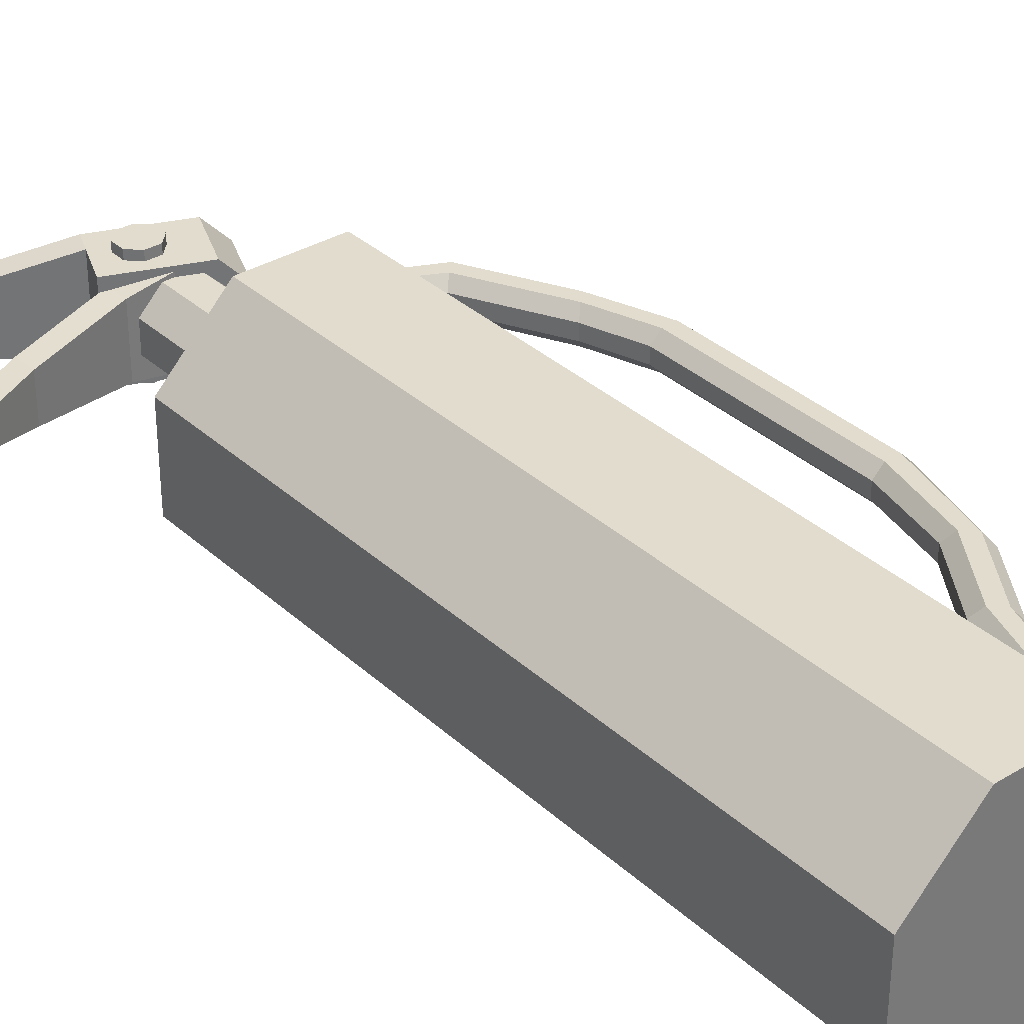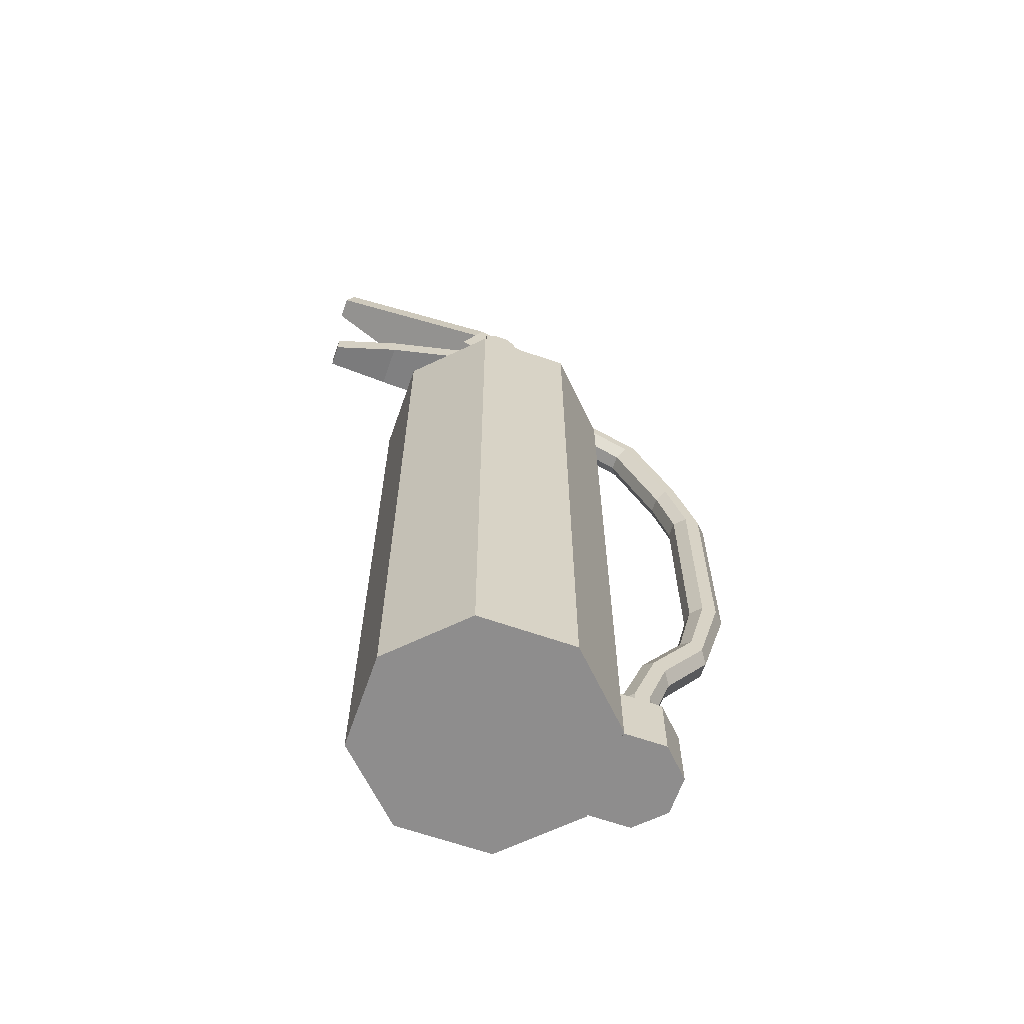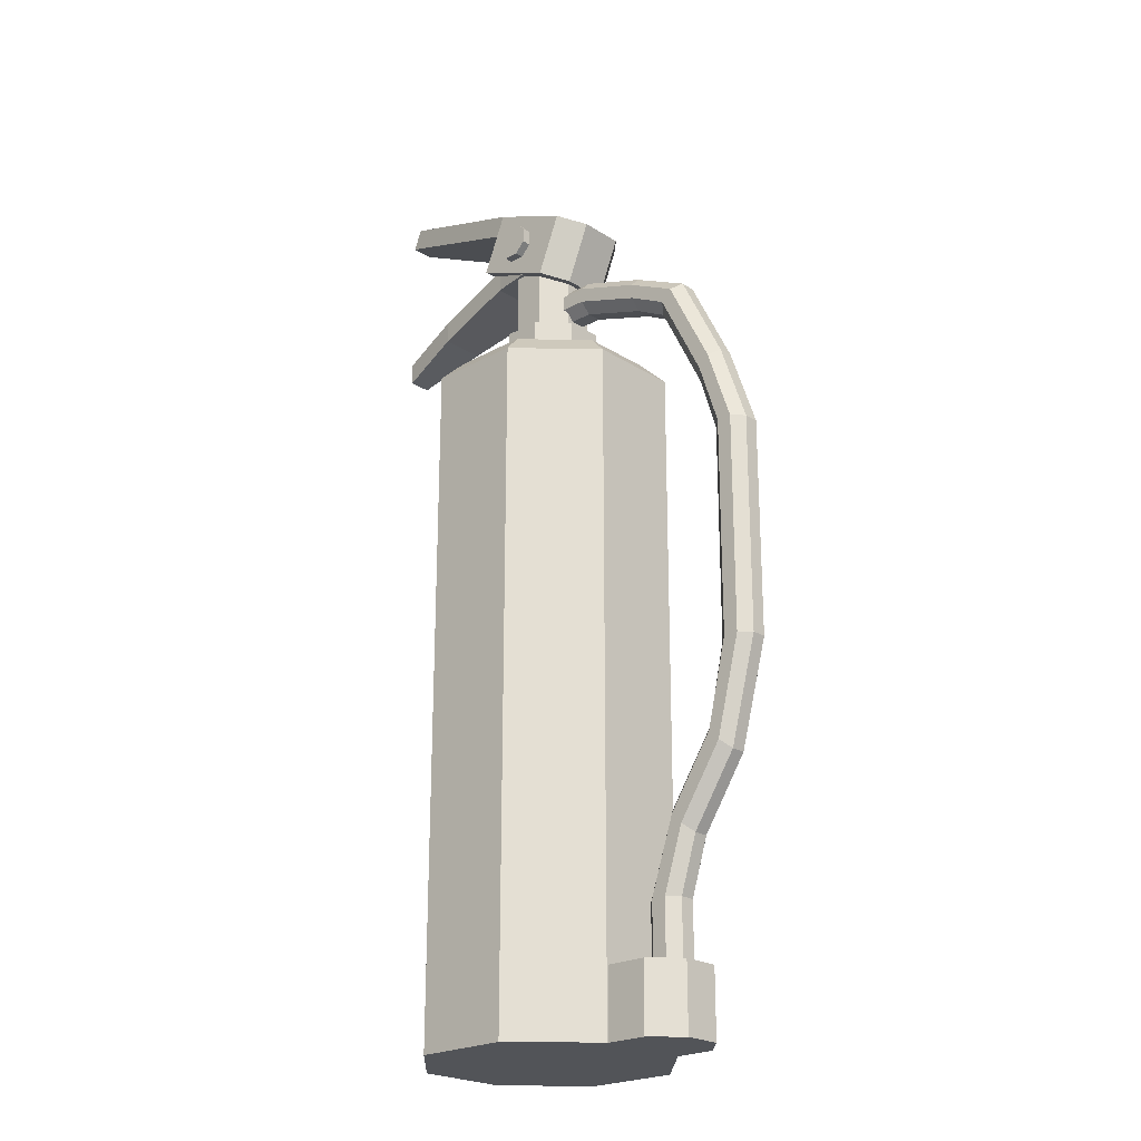
<metadata>
{"format":"obj","ext":"obj","renderer":"f3d","projection":"perspective","resolution":1024,"background":"white","views":[{"elev":34.1,"azim":-39.4,"up":"+Z"},{"elev":-64.7,"azim":-19.3,"up":"+Y"},{"elev":-22.9,"azim":43.1,"up":"+Y"}]}
</metadata>
<code>
o cylinder
v 0 0 0.03125
v 0 0.4688 0.03125
v 0.03236 0 0.1094
v 0.03236 0.4688 0.1094
v 0.07812 0 0.06361
v 0.07812 0.4688 0.06361
v 0.07812 0 -0.00111
v 0.07812 0.4688 -0.00111
v 0.03236 0 -0.04688
v 0.03236 0.4688 -0.04688
v -0.03236 0 -0.04688
v -0.03236 0.4688 -0.04688
v -0.07812 0 -0.00111
v -0.07812 0.4688 -0.00111
v -0.07812 0 0.06361
v -0.07812 0.4688 0.06361
v -0.03236 0 0.1094
v -0.03236 0.4688 0.1094
f 5 3 1
f 3 5 6 4
f 4 6 2
f 7 5 1
f 5 7 8 6
f 6 8 2
f 9 7 1
f 7 9 10 8
f 8 10 2
f 11 9 1
f 9 11 12 10
f 10 12 2
f 13 11 1
f 11 13 14 12
f 12 14 2
f 15 13 1
f 13 15 16 14
f 14 16 2
f 17 15 1
f 15 17 18 16
f 16 18 2
f 3 17 1
f 17 3 4 18
f 18 4 2
o cylinder
v 0 0.5 0.03125
v 0 0.5156 0.03125
v 0.01294 0.5 0.0625
v 0.01294 0.5156 0.0625
v 0.03125 0.5 0.04419
v 0.03125 0.5156 0.04419
v 0.03125 0.5 0.01831
v 0.03125 0.5156 0.01831
v 0.01294 0.5 0
v 0.01294 0.5156 0
v -0.01294 0.5 0
v -0.01294 0.5156 0
v -0.03125 0.5 0.01831
v -0.03125 0.5156 0.01831
v -0.03125 0.5 0.04419
v -0.03125 0.5156 0.04419
v -0.01294 0.5 0.0625
v -0.01294 0.5156 0.0625
f 23 21 19
f 21 23 24 22
f 22 24 20
f 25 23 19
f 23 25 26 24
f 24 26 20
f 27 25 19
f 25 27 28 26
f 26 28 20
f 29 27 19
f 27 29 30 28
f 28 30 20
f 31 29 19
f 29 31 32 30
f 30 32 20
f 33 31 19
f 31 33 34 32
f 32 34 20
f 35 33 19
f 33 35 36 34
f 34 36 20
f 21 35 19
f 35 21 22 36
f 36 22 20
o cylinder
v 0 0.5156 0.03125
v 0 0.5625 0.03125
v 0.01036 0.5156 0.05625
v 0.01036 0.5625 0.05625
v 0.025 0.5156 0.04161
v 0.025 0.5625 0.04161
v 0.025 0.5156 0.02089
v 0.025 0.5625 0.02089
v 0.01036 0.5156 0.00625
v 0.01036 0.5625 0.00625
v -0.01036 0.5156 0.00625
v -0.01036 0.5625 0.00625
v -0.025 0.5156 0.02089
v -0.025 0.5625 0.02089
v -0.025 0.5156 0.04161
v -0.025 0.5625 0.04161
v -0.01036 0.5156 0.05625
v -0.01036 0.5625 0.05625
f 41 39 37
f 39 41 42 40
f 40 42 38
f 43 41 37
f 41 43 44 42
f 42 44 38
f 45 43 37
f 43 45 46 44
f 44 46 38
f 47 45 37
f 45 47 48 46
f 46 48 38
f 49 47 37
f 47 49 50 48
f 48 50 38
f 51 49 37
f 49 51 52 50
f 50 52 38
f 53 51 37
f 51 53 54 52
f 52 54 38
f 39 53 37
f 53 39 40 54
f 54 40 38
o cylinder
v 0.04063 0.5344 0.03125
v -0.02187 0.5344 0.03125
v 0.04063 0.5396 0.04375
v -0.02187 0.5396 0.04375
v 0.04063 0.5469 0.03643
v -0.02187 0.5469 0.03643
v 0.04063 0.5469 0.02607
v -0.02187 0.5469 0.02607
v 0.04063 0.5396 0.01875
v -0.02187 0.5396 0.01875
v 0.04063 0.5292 0.01875
v -0.02187 0.5292 0.01875
v 0.04063 0.5219 0.02607
v -0.02187 0.5219 0.02607
v 0.04063 0.5219 0.03643
v -0.02187 0.5219 0.03643
v 0.04063 0.5292 0.04375
v -0.02187 0.5292 0.04375
f 59 57 55
f 57 59 60 58
f 58 60 56
f 61 59 55
f 59 61 62 60
f 60 62 56
f 63 61 55
f 61 63 64 62
f 62 64 56
f 65 63 55
f 63 65 66 64
f 64 66 56
f 67 65 55
f 65 67 68 66
f 66 68 56
f 69 67 55
f 67 69 70 68
f 68 70 56
f 71 69 55
f 69 71 72 70
f 70 72 56
f 57 71 55
f 71 57 58 72
f 72 58 56
o cuboid
v 0.04832 0.5886 0.01562
v 0.04832 0.5886 0.04688
v 0.03157 0.5482 0.01562
v 0.03157 0.5482 0.04688
v 0.03388 0.5946 0
v 0.03388 0.5946 0.0625
v 0.01714 0.5541 0
v 0.01714 0.5541 0.0625
v 0.03388 0.5946 0
v 0.03388 0.5946 0.0625
v 0.01714 0.5541 0
v 0.01714 0.5541 0.0625
v -0.02098 0.6173 0
v -0.02098 0.6173 0.0625
v -0.03772 0.5769 0
v -0.03772 0.5769 0.0625
v -0.02098 0.6173 0
v -0.02098 0.6173 0.0625
v -0.02696 0.6028 0
v -0.02696 0.6028 0.0625
v -0.1365 0.6651 0.02344
v -0.1365 0.6651 0.03906
v -0.1424 0.6507 0.02344
v -0.1424 0.6507 0.03906
v -0.03125 0.5781 0.007812
v -0.03125 0.5781 0.05469
v -0.03125 0.5625 0.007812
v -0.03125 0.5625 0.05469
v -0.09375 0.5625 0.01562
v -0.09375 0.5625 0.04688
v -0.09375 0.5469 0.01562
v -0.09375 0.5469 0.04688
v 0.01562 0.5781 0
v 0.01562 0.5781 0.0625
v 0.01562 0.5625 0
v 0.01562 0.5625 0.0625
v -0.03125 0.5781 0.007812
v -0.03125 0.5781 0.05469
v -0.03125 0.5625 0.007812
v -0.03125 0.5625 0.05469
v -0.09375 0.5625 0.01562
v -0.09375 0.5625 0.04688
v -0.09375 0.5469 0.01562
v -0.09375 0.5469 0.04688
v -0.1406 0.5469 0.02344
v -0.1406 0.5469 0.03906
v -0.1406 0.5312 0.02344
v -0.1406 0.5312 0.03906
v 0.1031 0.05625 0.03125
v 0.1031 0.0875 0.03125
v 0.1083 0.05625 0.04375
v 0.1083 0.0875 0.04375
v 0.1156 0.05625 0.03643
v 0.1156 0.0875 0.03643
v 0.1156 0.05625 0.02607
v 0.1156 0.0875 0.02607
v 0.1083 0.05625 0.01875
v 0.1083 0.0875 0.01875
v 0.09795 0.05625 0.01875
v 0.09795 0.0875 0.01875
v 0.09063 0.05625 0.02607
v 0.09063 0.0875 0.02607
v 0.09063 0.05625 0.03643
v 0.09063 0.0875 0.03643
v 0.09795 0.05625 0.04375
v 0.09795 0.0875 0.04375
v 0.1031 0.0875 0.03125
v 0.1188 0.1344 0.03125
v 0.1083 0.0875 0.04375
v 0.1224 0.1307 0.04375
v 0.1156 0.0875 0.03643
v 0.1276 0.1255 0.03643
v 0.1156 0.0875 0.02607
v 0.1276 0.1255 0.02607
v 0.1083 0.0875 0.01875
v 0.1224 0.1307 0.01875
v 0.09795 0.0875 0.01875
v 0.1151 0.138 0.01875
v 0.09063 0.0875 0.02607
v 0.1099 0.1432 0.02607
v 0.09063 0.0875 0.03643
v 0.1099 0.1432 0.03643
v 0.09795 0.0875 0.04375
v 0.1151 0.138 0.04375
v 0.1188 0.1344 0.03125
v 0.15 0.1812 0.03125
v 0.1224 0.1307 0.04375
v 0.1537 0.1776 0.04375
v 0.1276 0.1255 0.03643
v 0.1588 0.1724 0.03643
v 0.1276 0.1255 0.02607
v 0.1588 0.1724 0.02607
v 0.1224 0.1307 0.01875
v 0.1537 0.1776 0.01875
v 0.1151 0.138 0.01875
v 0.1463 0.1849 0.01875
v 0.1099 0.1432 0.02607
v 0.1412 0.1901 0.02607
v 0.1099 0.1432 0.03643
v 0.1412 0.1901 0.03643
v 0.1151 0.138 0.04375
v 0.1463 0.1849 0.04375
v 0.15 0.1812 0.03125
v 0.1656 0.2437 0.03125
v 0.1537 0.1776 0.04375
v 0.1708 0.2437 0.04375
v 0.1588 0.1724 0.03643
v 0.1781 0.2437 0.03643
v 0.1588 0.1724 0.02607
v 0.1781 0.2437 0.02607
v 0.1537 0.1776 0.01875
v 0.1708 0.2437 0.01875
v 0.1463 0.1849 0.01875
v 0.1604 0.2437 0.01875
v 0.1412 0.1901 0.02607
v 0.1531 0.2437 0.02607
v 0.1412 0.1901 0.03643
v 0.1531 0.2437 0.03643
v 0.1463 0.1849 0.04375
v 0.1604 0.2437 0.04375
v 0.1656 0.2437 0.03125
v 0.1656 0.3937 0.03125
v 0.1708 0.2437 0.04375
v 0.1708 0.3937 0.04375
v 0.1781 0.2437 0.03643
v 0.1781 0.3937 0.03643
v 0.1781 0.2437 0.02607
v 0.1781 0.3937 0.02607
v 0.1708 0.2437 0.01875
v 0.1708 0.3937 0.01875
v 0.1604 0.2437 0.01875
v 0.1604 0.3937 0.01875
v 0.1531 0.2437 0.02607
v 0.1531 0.3937 0.02607
v 0.1531 0.2437 0.03643
v 0.1531 0.3937 0.03643
v 0.1604 0.2437 0.04375
v 0.1604 0.3937 0.04375
v 0.1656 0.3937 0.03125
v 0.15 0.4406 0.03125
v 0.1708 0.3937 0.04375
v 0.1537 0.4443 0.04375
v 0.1781 0.3937 0.03643
v 0.1588 0.4495 0.03643
v 0.1781 0.3937 0.02607
v 0.1588 0.4495 0.02607
v 0.1708 0.3937 0.01875
v 0.1537 0.4443 0.01875
v 0.1604 0.3937 0.01875
v 0.1463 0.437 0.01875
v 0.1531 0.3937 0.02607
v 0.1412 0.4318 0.02607
v 0.1531 0.3937 0.03643
v 0.1412 0.4318 0.03643
v 0.1604 0.3937 0.04375
v 0.1463 0.437 0.04375
v 0.15 0.4406 0.03125
v 0.1188 0.5031 0.03125
v 0.1537 0.4443 0.04375
v 0.1224 0.5068 0.04375
v 0.1588 0.4495 0.03643
v 0.1276 0.512 0.03643
v 0.1588 0.4495 0.02607
v 0.1276 0.512 0.02607
v 0.1537 0.4443 0.01875
v 0.1224 0.5068 0.01875
v 0.1463 0.437 0.01875
v 0.1151 0.4995 0.01875
v 0.1412 0.4318 0.02607
v 0.1099 0.4943 0.02607
v 0.1412 0.4318 0.03643
v 0.1099 0.4943 0.03643
v 0.1463 0.437 0.04375
v 0.1151 0.4995 0.04375
v 0.0875 0.5187 0.03125
v 0.04063 0.5344 0.03125
v 0.0875 0.5239 0.04375
v 0.04063 0.5396 0.04375
v 0.0875 0.5312 0.03643
v 0.04063 0.5469 0.03643
v 0.0875 0.5312 0.02607
v 0.04063 0.5469 0.02607
v 0.0875 0.5239 0.01875
v 0.04063 0.5396 0.01875
v 0.0875 0.5136 0.01875
v 0.04063 0.5292 0.01875
v 0.0875 0.5062 0.02607
v 0.04063 0.5219 0.02607
v 0.0875 0.5062 0.03643
v 0.04063 0.5219 0.03643
v 0.0875 0.5136 0.04375
v 0.04063 0.5292 0.04375
v 0.1188 0.5031 0.03125
v 0.0875 0.5187 0.03125
v 0.1224 0.5068 0.04375
v 0.0875 0.5239 0.04375
v 0.1276 0.512 0.03643
v 0.0875 0.5312 0.03643
v 0.1276 0.512 0.02607
v 0.0875 0.5312 0.02607
v 0.1224 0.5068 0.01875
v 0.0875 0.5239 0.01875
v 0.1151 0.4995 0.01875
v 0.0875 0.5136 0.01875
v 0.1099 0.4943 0.02607
v 0.0875 0.5062 0.02607
v 0.1099 0.4943 0.03643
v 0.0875 0.5062 0.03643
v 0.1151 0.4995 0.04375
v 0.0875 0.5136 0.04375
f 75 73 74 76
f 78 77 79 80
f 74 73 77 78
f 79 75 76 80
f 77 73 75 79
f 76 74 78 80
f 83 81 82 84
f 86 85 87 88
f 82 81 85 86
f 87 83 84 88
f 85 81 83 87
f 84 82 86 88
f 91 89 90 92
f 94 93 95 96
f 90 89 93 94
f 95 91 92 96
f 93 89 91 95
f 92 90 94 96
f 99 97 98 100
f 102 101 103 104
f 98 97 101 102
f 103 99 100 104
f 101 97 99 103
f 100 98 102 104
f 107 105 106 108
f 110 109 111 112
f 106 105 109 110
f 111 107 108 112
f 109 105 107 111
f 108 106 110 112
f 115 113 114 116
f 118 117 119 120
f 114 113 117 118
f 119 115 116 120
f 117 113 115 119
f 116 114 118 120
f 125 123 121
f 123 125 126 124
f 124 126 122
f 127 125 121
f 125 127 128 126
f 126 128 122
f 129 127 121
f 127 129 130 128
f 128 130 122
f 131 129 121
f 129 131 132 130
f 130 132 122
f 133 131 121
f 131 133 134 132
f 132 134 122
f 135 133 121
f 133 135 136 134
f 134 136 122
f 137 135 121
f 135 137 138 136
f 136 138 122
f 123 137 121
f 137 123 124 138
f 138 124 122
f 143 141 139
f 141 143 144 142
f 142 144 140
f 145 143 139
f 143 145 146 144
f 144 146 140
f 147 145 139
f 145 147 148 146
f 146 148 140
f 149 147 139
f 147 149 150 148
f 148 150 140
f 151 149 139
f 149 151 152 150
f 150 152 140
f 153 151 139
f 151 153 154 152
f 152 154 140
f 155 153 139
f 153 155 156 154
f 154 156 140
f 141 155 139
f 155 141 142 156
f 156 142 140
f 161 159 157
f 159 161 162 160
f 160 162 158
f 163 161 157
f 161 163 164 162
f 162 164 158
f 165 163 157
f 163 165 166 164
f 164 166 158
f 167 165 157
f 165 167 168 166
f 166 168 158
f 169 167 157
f 167 169 170 168
f 168 170 158
f 171 169 157
f 169 171 172 170
f 170 172 158
f 173 171 157
f 171 173 174 172
f 172 174 158
f 159 173 157
f 173 159 160 174
f 174 160 158
f 179 177 175
f 177 179 180 178
f 178 180 176
f 181 179 175
f 179 181 182 180
f 180 182 176
f 183 181 175
f 181 183 184 182
f 182 184 176
f 185 183 175
f 183 185 186 184
f 184 186 176
f 187 185 175
f 185 187 188 186
f 186 188 176
f 189 187 175
f 187 189 190 188
f 188 190 176
f 191 189 175
f 189 191 192 190
f 190 192 176
f 177 191 175
f 191 177 178 192
f 192 178 176
f 197 195 193
f 195 197 198 196
f 196 198 194
f 199 197 193
f 197 199 200 198
f 198 200 194
f 201 199 193
f 199 201 202 200
f 200 202 194
f 203 201 193
f 201 203 204 202
f 202 204 194
f 205 203 193
f 203 205 206 204
f 204 206 194
f 207 205 193
f 205 207 208 206
f 206 208 194
f 209 207 193
f 207 209 210 208
f 208 210 194
f 195 209 193
f 209 195 196 210
f 210 196 194
f 215 213 211
f 213 215 216 214
f 214 216 212
f 217 215 211
f 215 217 218 216
f 216 218 212
f 219 217 211
f 217 219 220 218
f 218 220 212
f 221 219 211
f 219 221 222 220
f 220 222 212
f 223 221 211
f 221 223 224 222
f 222 224 212
f 225 223 211
f 223 225 226 224
f 224 226 212
f 227 225 211
f 225 227 228 226
f 226 228 212
f 213 227 211
f 227 213 214 228
f 228 214 212
f 233 231 229
f 231 233 234 232
f 232 234 230
f 235 233 229
f 233 235 236 234
f 234 236 230
f 237 235 229
f 235 237 238 236
f 236 238 230
f 239 237 229
f 237 239 240 238
f 238 240 230
f 241 239 229
f 239 241 242 240
f 240 242 230
f 243 241 229
f 241 243 244 242
f 242 244 230
f 245 243 229
f 243 245 246 244
f 244 246 230
f 231 245 229
f 245 231 232 246
f 246 232 230
f 251 249 247
f 249 251 252 250
f 250 252 248
f 253 251 247
f 251 253 254 252
f 252 254 248
f 255 253 247
f 253 255 256 254
f 254 256 248
f 257 255 247
f 255 257 258 256
f 256 258 248
f 259 257 247
f 257 259 260 258
f 258 260 248
f 261 259 247
f 259 261 262 260
f 260 262 248
f 263 261 247
f 261 263 264 262
f 262 264 248
f 249 263 247
f 263 249 250 264
f 264 250 248
f 269 267 265
f 267 269 270 268
f 268 270 266
f 271 269 265
f 269 271 272 270
f 270 272 266
f 273 271 265
f 271 273 274 272
f 272 274 266
f 275 273 265
f 273 275 276 274
f 274 276 266
f 277 275 265
f 275 277 278 276
f 276 278 266
f 279 277 265
f 277 279 280 278
f 278 280 266
f 281 279 265
f 279 281 282 280
f 280 282 266
f 267 281 265
f 281 267 268 282
f 282 268 266
o cylinder
v 0.09375 0 0.03125
v 0.09375 0.04688 0.03125
v 0.1067 0 0.0625
v 0.1067 0.04688 0.0625
v 0.125 0 0.04419
v 0.125 0.04688 0.04419
v 0.125 0 0.01831
v 0.125 0.04688 0.01831
v 0.1067 0 0
v 0.1067 0.04688 0
v 0.04956 0 0
v 0.04956 0.04688 0
v 0.0625 0 0.01831
v 0.0625 0.04688 0.01831
v 0.0625 0 0.04419
v 0.0625 0.04688 0.04419
v 0.04956 0 0.0625
v 0.04956 0.04688 0.0625
f 287 285 283
f 285 287 288 286
f 286 288 284
f 289 287 283
f 287 289 290 288
f 288 290 284
f 291 289 283
f 289 291 292 290
f 290 292 284
f 293 291 283
f 291 293 294 292
f 292 294 284
f 295 293 283
f 293 295 296 294
f 294 296 284
f 297 295 283
f 295 297 298 296
f 296 298 284
f 299 297 283
f 297 299 300 298
f 298 300 284
f 285 299 283
f 299 285 286 300
f 300 286 284
o cylinder
v 0.1031 0.025 0.03125
v 0.1031 0.05625 0.03125
v 0.1083 0.025 0.04375
v 0.1083 0.05625 0.04375
v 0.1156 0.025 0.03643
v 0.1156 0.05625 0.03643
v 0.1156 0.025 0.02607
v 0.1156 0.05625 0.02607
v 0.1083 0.025 0.01875
v 0.1083 0.05625 0.01875
v 0.09795 0.025 0.01875
v 0.09795 0.05625 0.01875
v 0.09063 0.025 0.02607
v 0.09063 0.05625 0.02607
v 0.09063 0.025 0.03643
v 0.09063 0.05625 0.03643
v 0.09795 0.025 0.04375
v 0.09795 0.05625 0.04375
f 305 303 301
f 303 305 306 304
f 304 306 302
f 307 305 301
f 305 307 308 306
f 306 308 302
f 309 307 301
f 307 309 310 308
f 308 310 302
f 311 309 301
f 309 311 312 310
f 310 312 302
f 313 311 301
f 311 313 314 312
f 312 314 302
f 315 313 301
f 313 315 316 314
f 314 316 302
f 317 315 301
f 315 317 318 316
f 316 318 302
f 303 317 301
f 317 303 304 318
f 318 304 302
o cylinder
v 0 0.4844 0.03125
v 0 0.5 0.03125
v 0.02589 0.4844 0.09375
v 0.01294 0.5 0.0625
v 0.0625 0.4844 0.05714
v 0.03125 0.5 0.04419
v 0.0625 0.4844 0.005362
v 0.03125 0.5 0.01831
v 0.02589 0.4844 -0.03125
v 0.01294 0.5 0
v -0.02589 0.4844 -0.03125
v -0.01294 0.5 0
v -0.0625 0.4844 0.005362
v -0.03125 0.5 0.01831
v -0.0625 0.4844 0.05714
v -0.03125 0.5 0.04419
v -0.02589 0.4844 0.09375
v -0.01294 0.5 0.0625
f 323 321 319
f 321 323 324 322
f 322 324 320
f 325 323 319
f 323 325 326 324
f 324 326 320
f 327 325 319
f 325 327 328 326
f 326 328 320
f 329 327 319
f 327 329 330 328
f 328 330 320
f 331 329 319
f 329 331 332 330
f 330 332 320
f 333 331 319
f 331 333 334 332
f 332 334 320
f 335 333 319
f 333 335 336 334
f 334 336 320
f 321 335 319
f 335 321 322 336
f 336 322 320
o cylinder
v 0 0.4688 0.03125
v 0 0.4844 0.03125
v 0.03236 0.4688 0.1094
v 0.02589 0.4844 0.09375
v 0.07812 0.4688 0.06361
v 0.0625 0.4844 0.05714
v 0.07812 0.4688 -0.00111
v 0.0625 0.4844 0.005362
v 0.03236 0.4688 -0.04688
v 0.02589 0.4844 -0.03125
v -0.03236 0.4688 -0.04688
v -0.02589 0.4844 -0.03125
v -0.07812 0.4688 -0.00111
v -0.0625 0.4844 0.005362
v -0.07812 0.4688 0.06361
v -0.0625 0.4844 0.05714
v -0.03236 0.4688 0.1094
v -0.02589 0.4844 0.09375
f 341 339 337
f 339 341 342 340
f 340 342 338
f 343 341 337
f 341 343 344 342
f 342 344 338
f 345 343 337
f 343 345 346 344
f 344 346 338
f 347 345 337
f 345 347 348 346
f 346 348 338
f 349 347 337
f 347 349 350 348
f 348 350 338
f 351 349 337
f 349 351 352 350
f 350 352 338
f 353 351 337
f 351 353 354 352
f 352 354 338
f 339 353 337
f 353 339 340 354
f 354 340 338
o cylinder
v -0.00625 0.5875 -0.00625
v -0.00625 0.5875 0.06875
v 0.00625 0.5927 -0.00625
v 0.00625 0.5927 0.06875
v -0.001072 0.6 -0.00625
v -0.001072 0.6 0.06875
v -0.01143 0.6 -0.00625
v -0.01143 0.6 0.06875
v -0.01875 0.5927 -0.00625
v -0.01875 0.5927 0.06875
v -0.01875 0.5823 -0.00625
v -0.01875 0.5823 0.06875
v -0.01143 0.575 -0.00625
v -0.01143 0.575 0.06875
v -0.001072 0.575 -0.00625
v -0.001072 0.575 0.06875
v 0.00625 0.5823 -0.00625
v 0.00625 0.5823 0.06875
f 359 357 355
f 357 359 360 358
f 358 360 356
f 361 359 355
f 359 361 362 360
f 360 362 356
f 363 361 355
f 361 363 364 362
f 362 364 356
f 365 363 355
f 363 365 366 364
f 364 366 356
f 367 365 355
f 365 367 368 366
f 366 368 356
f 369 367 355
f 367 369 370 368
f 368 370 356
f 371 369 355
f 369 371 372 370
f 370 372 356
f 357 371 355
f 371 357 358 372
f 372 358 356

</code>
